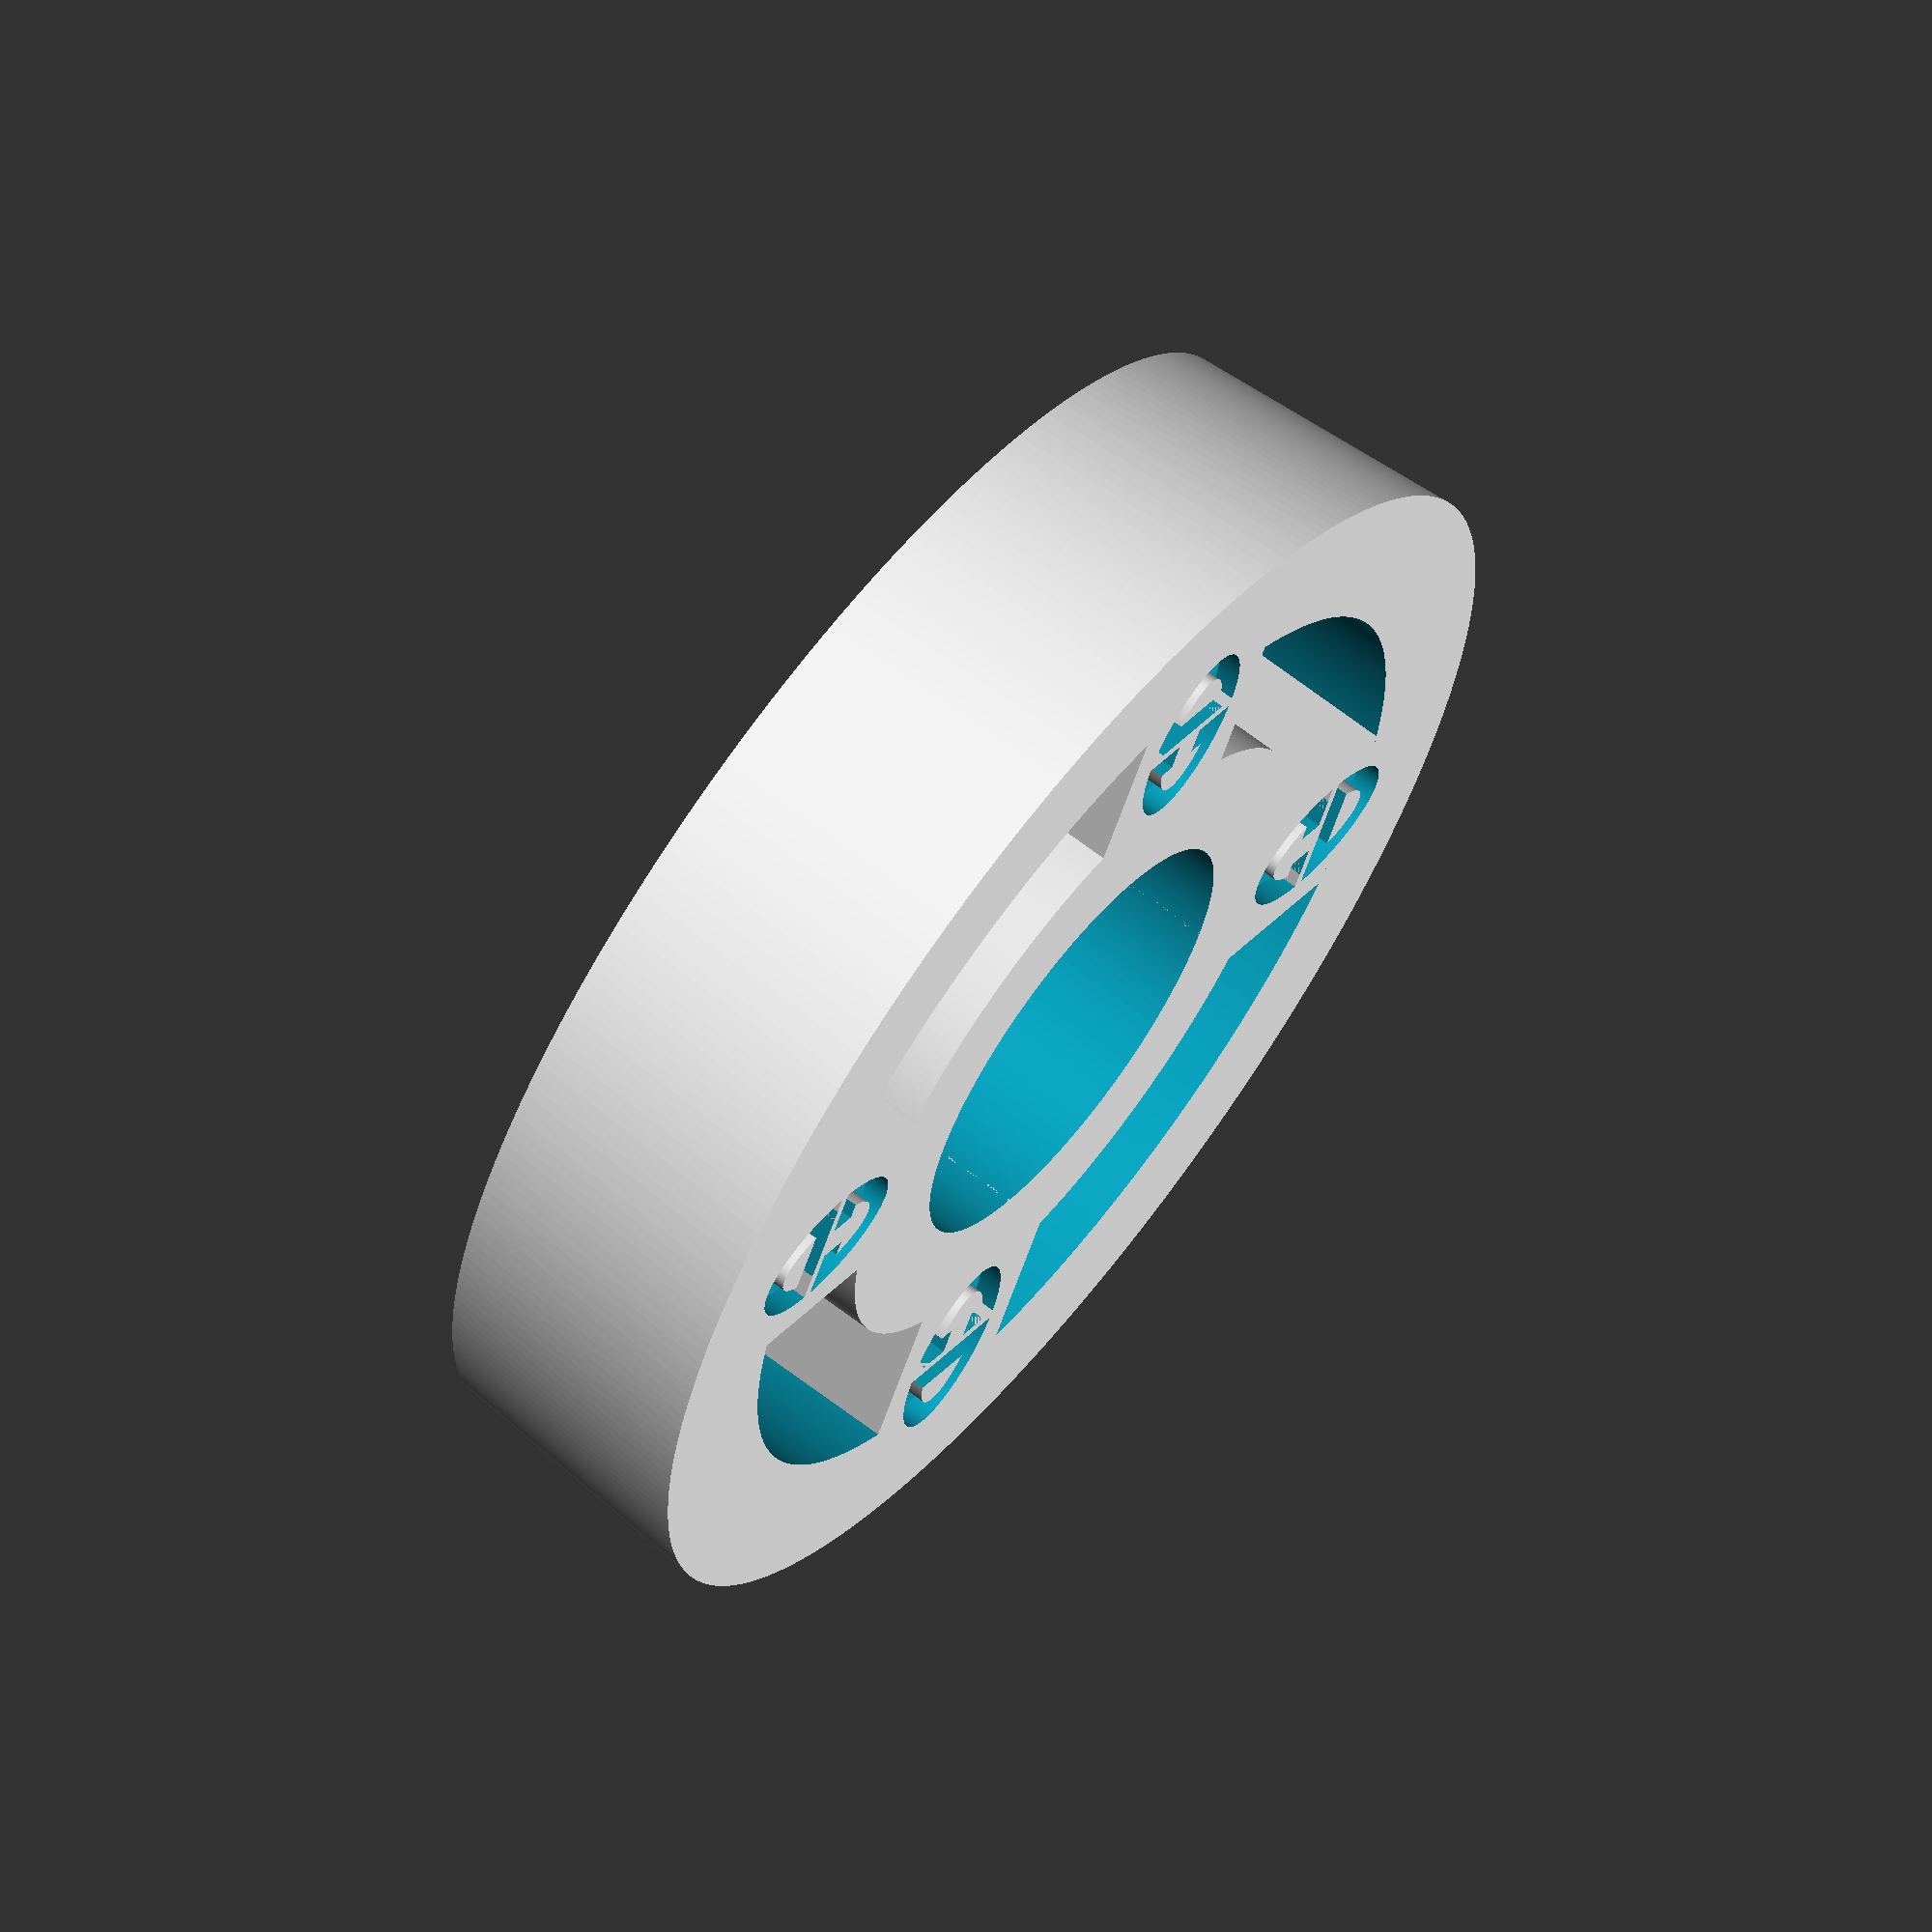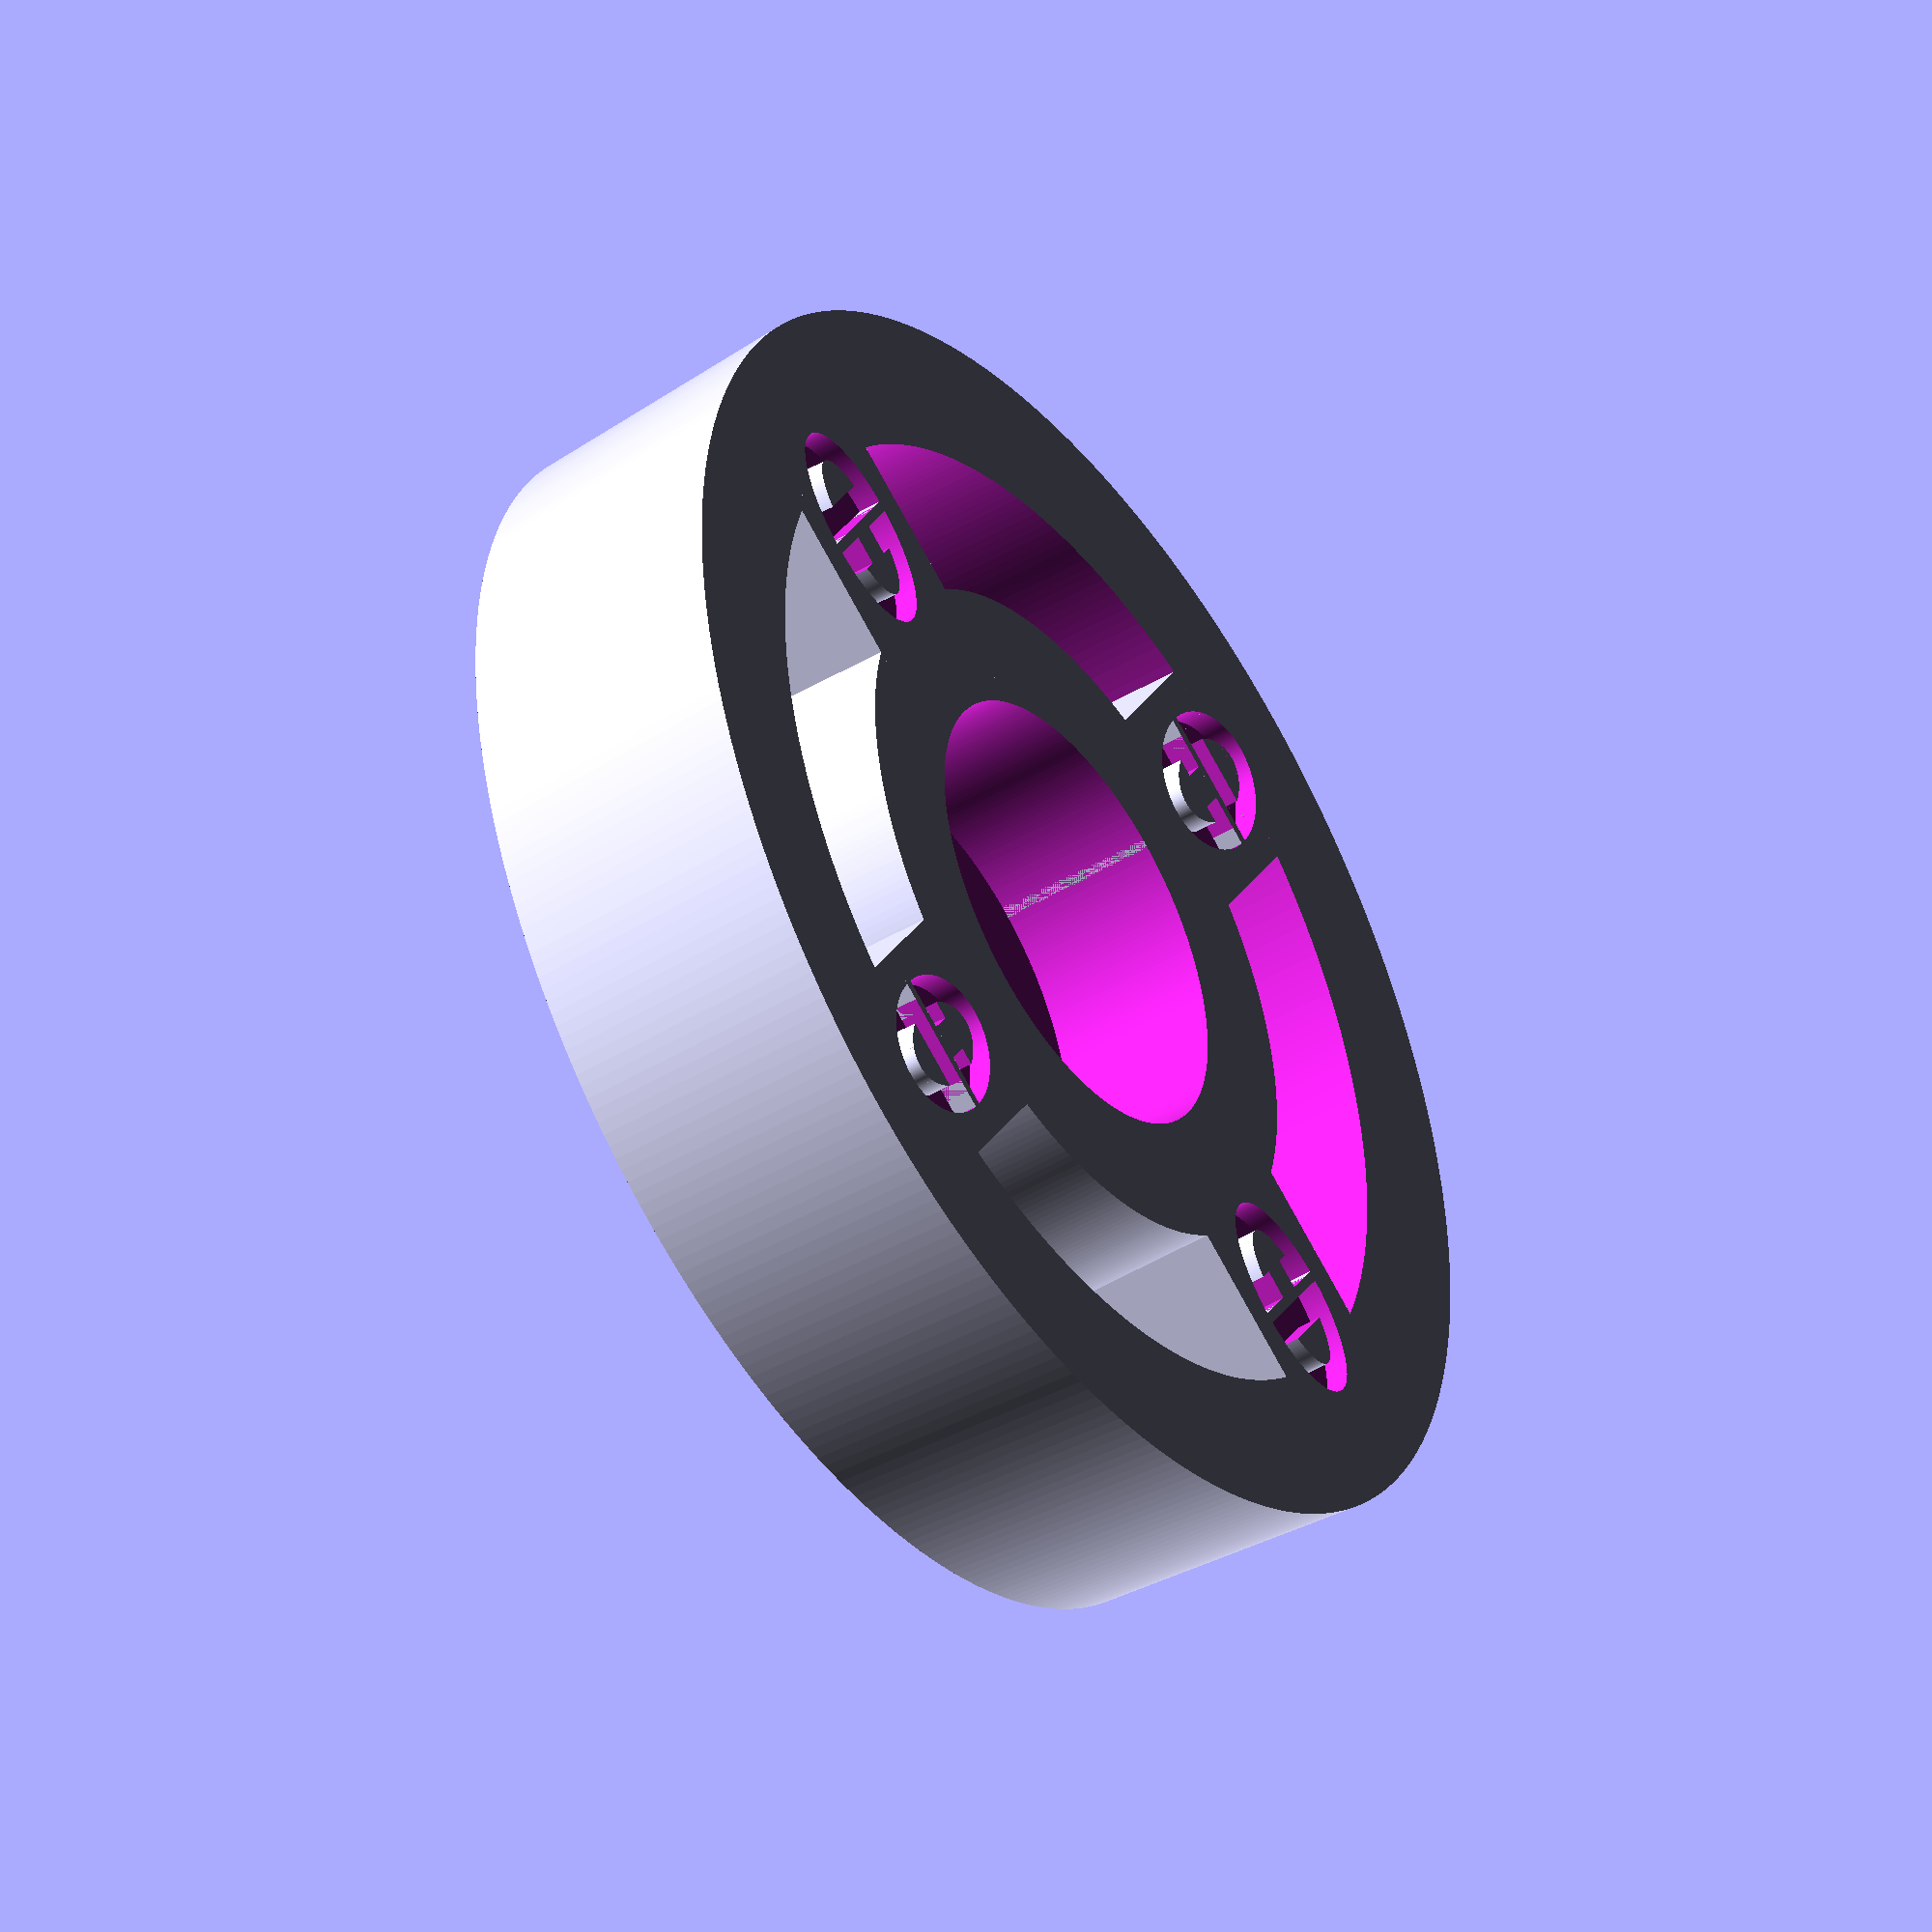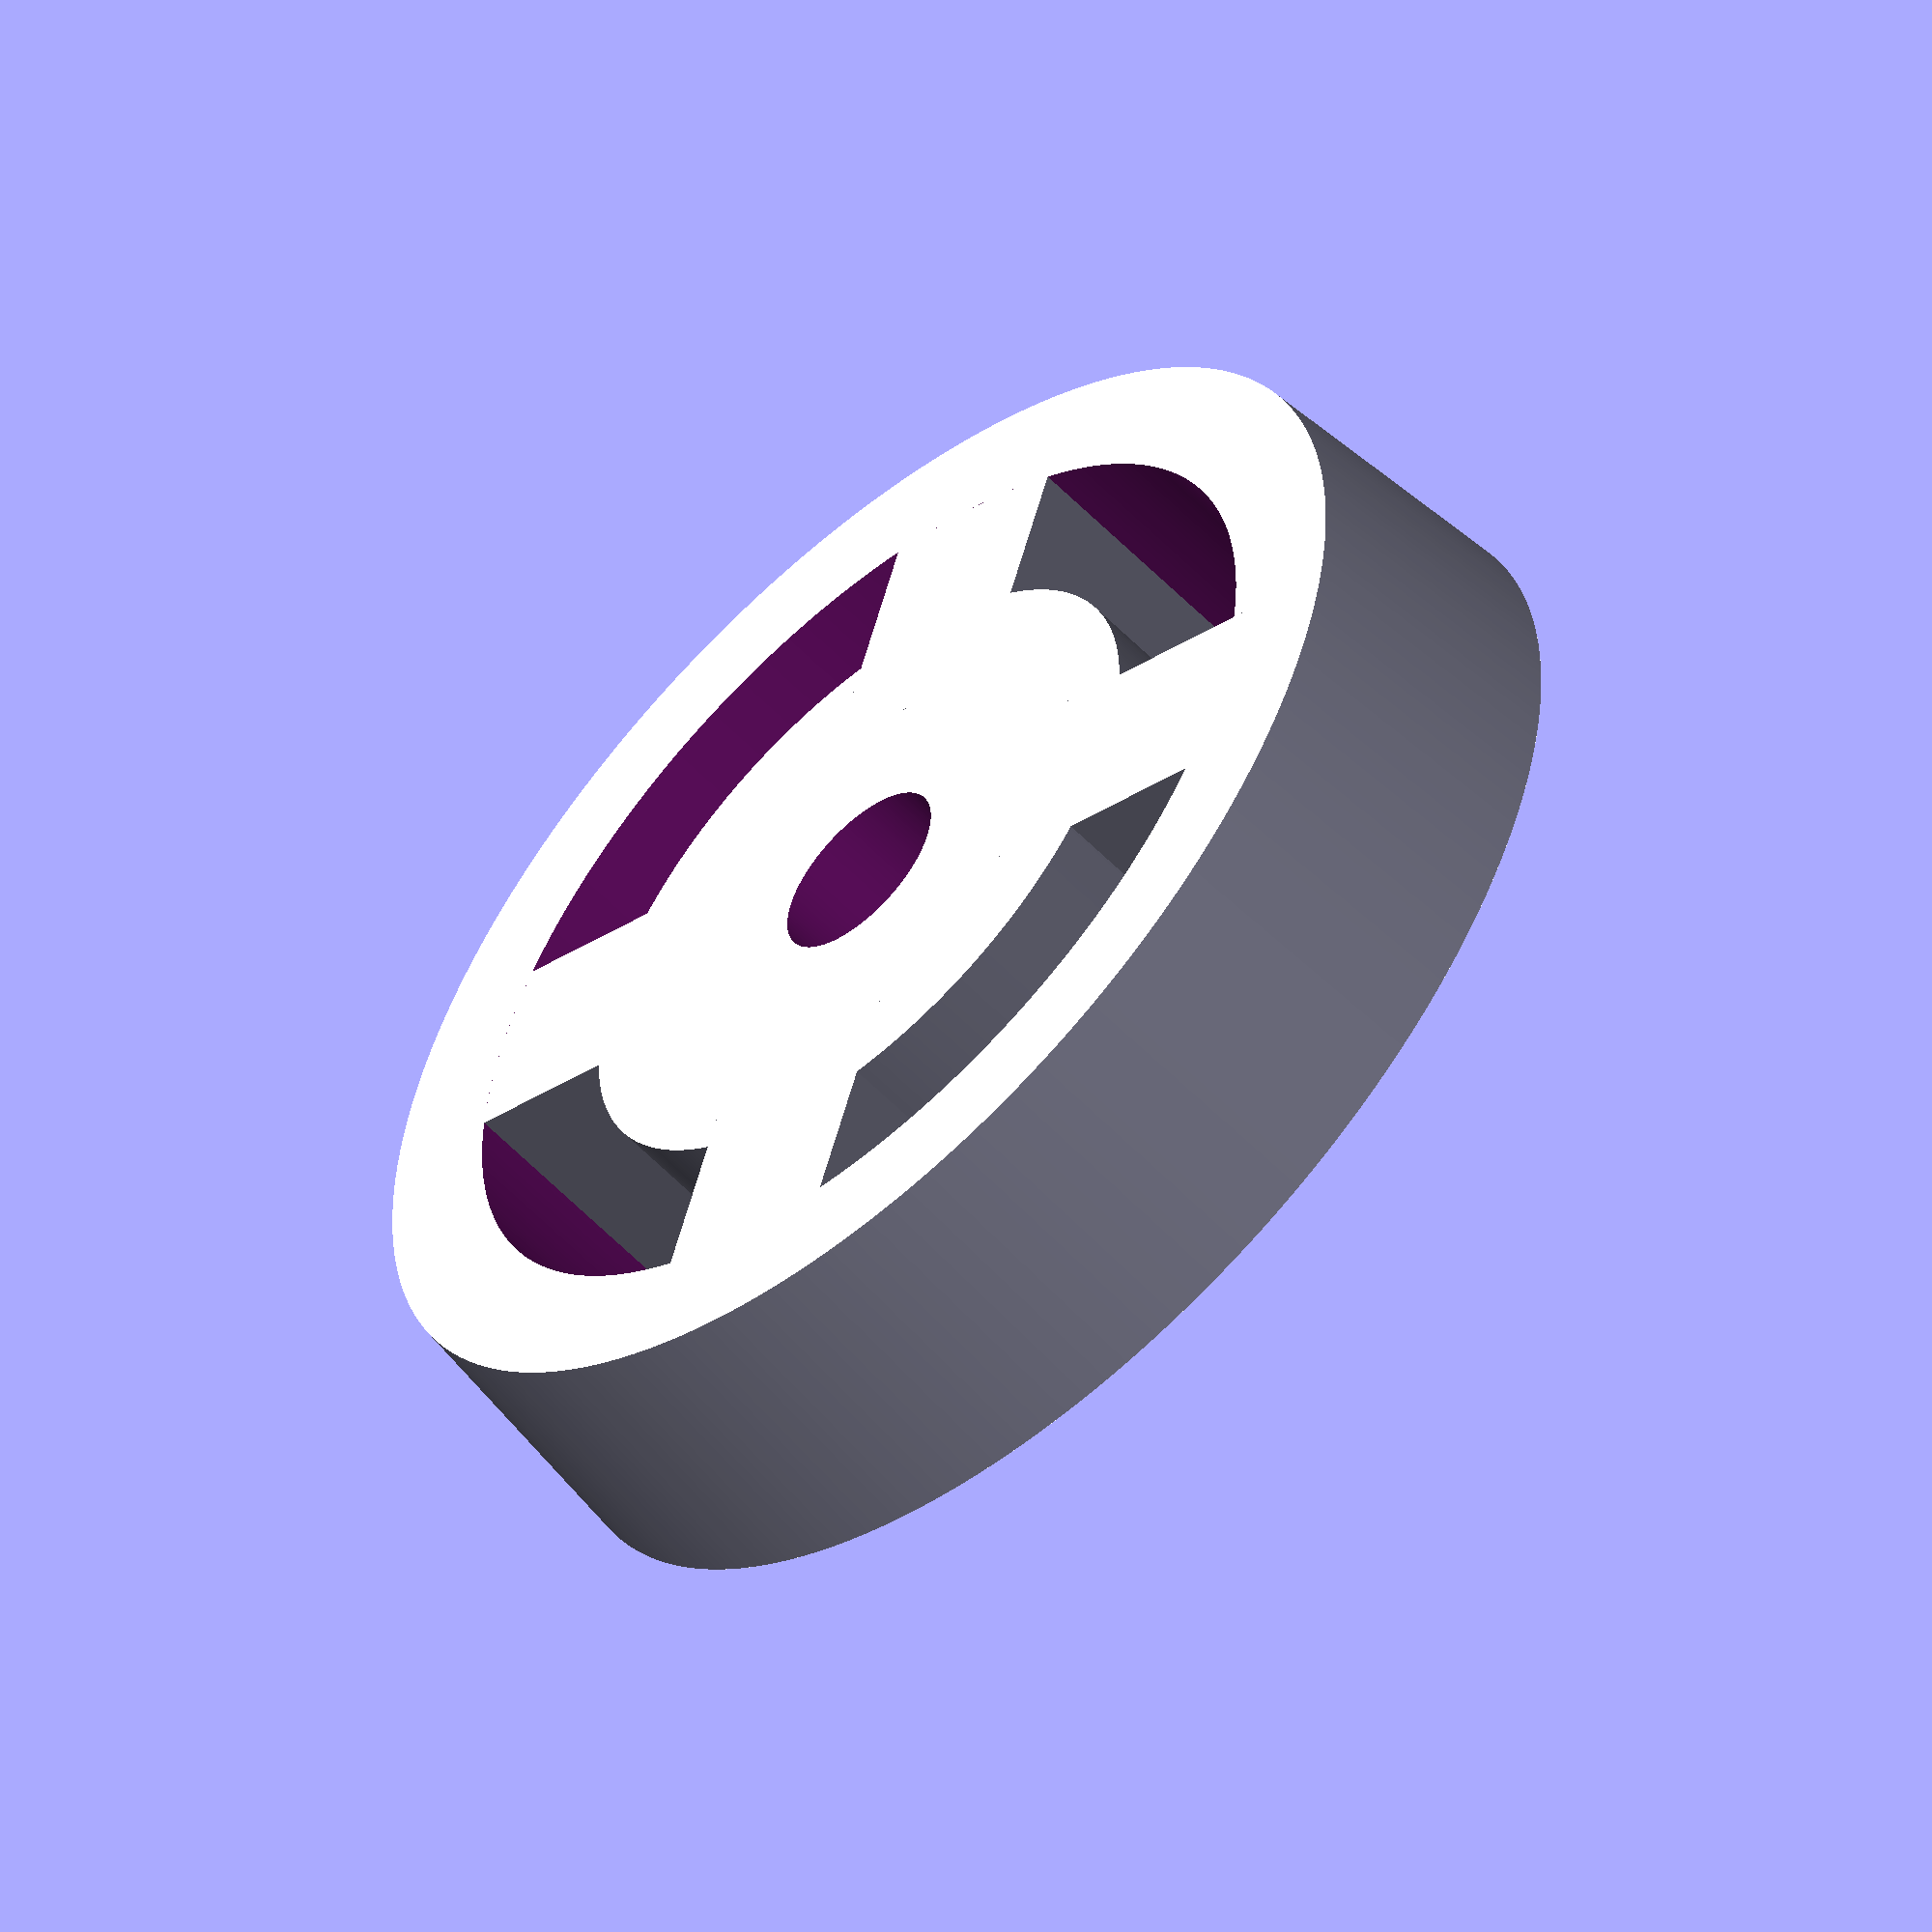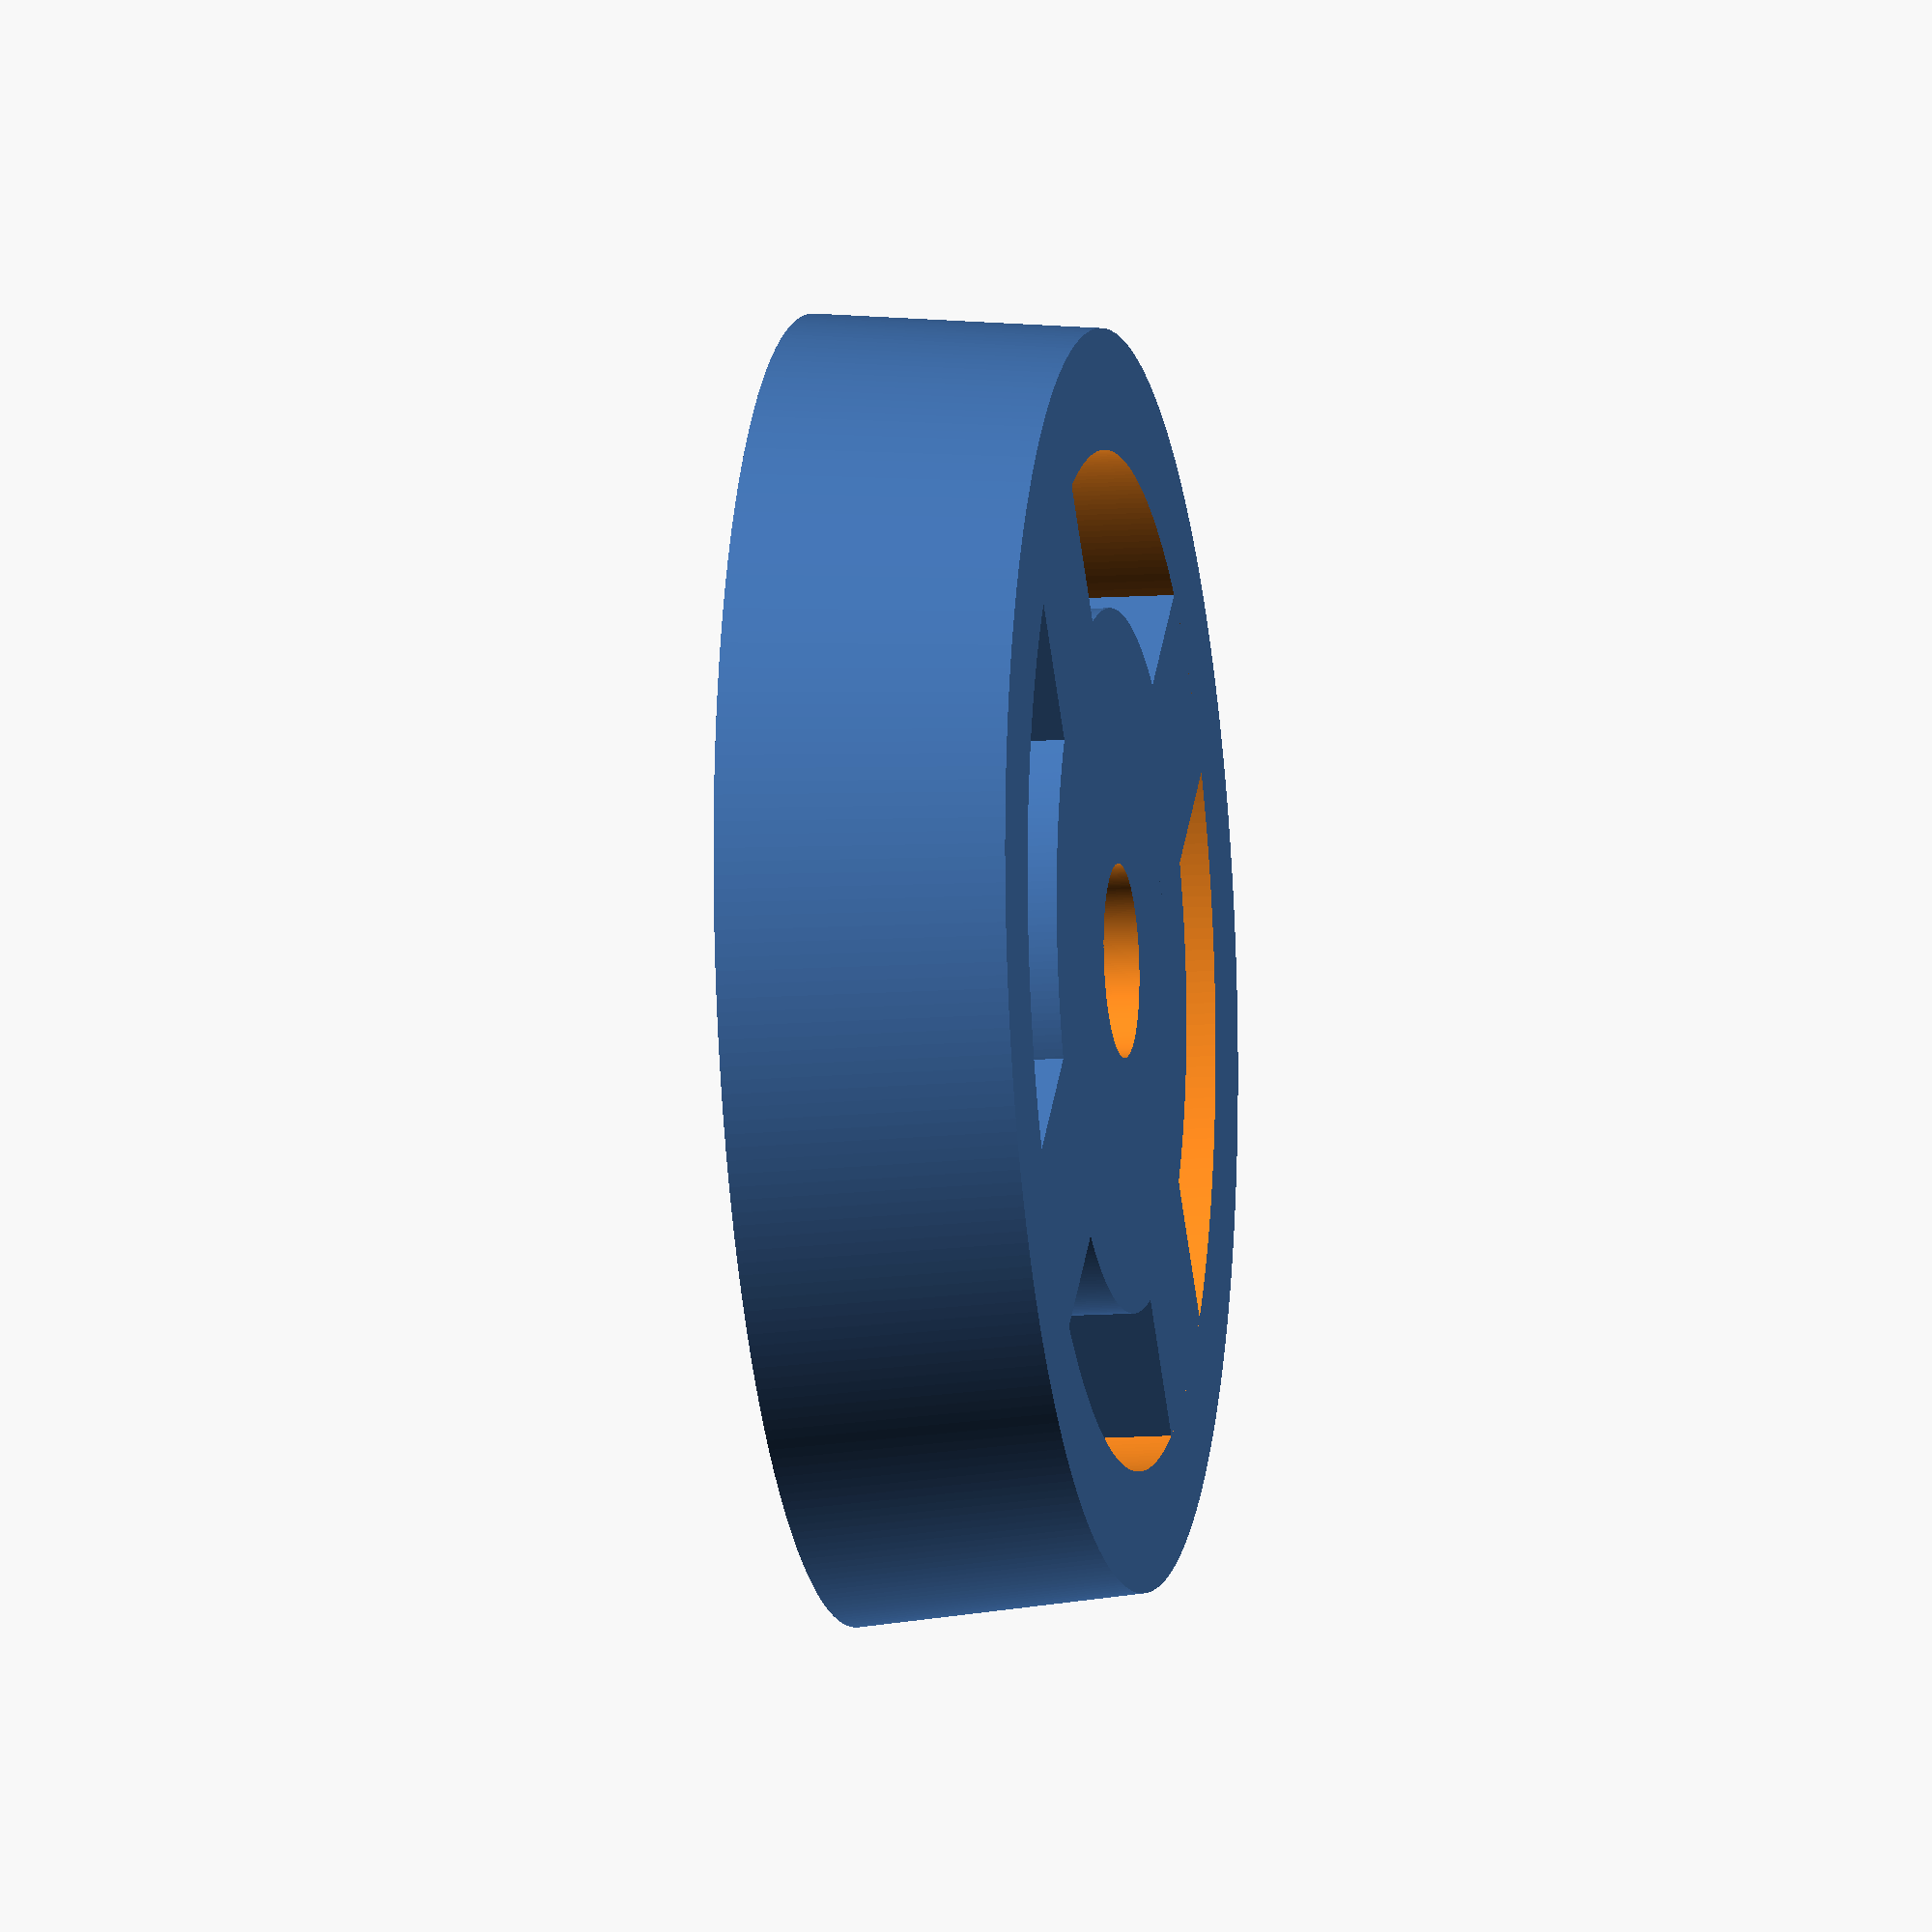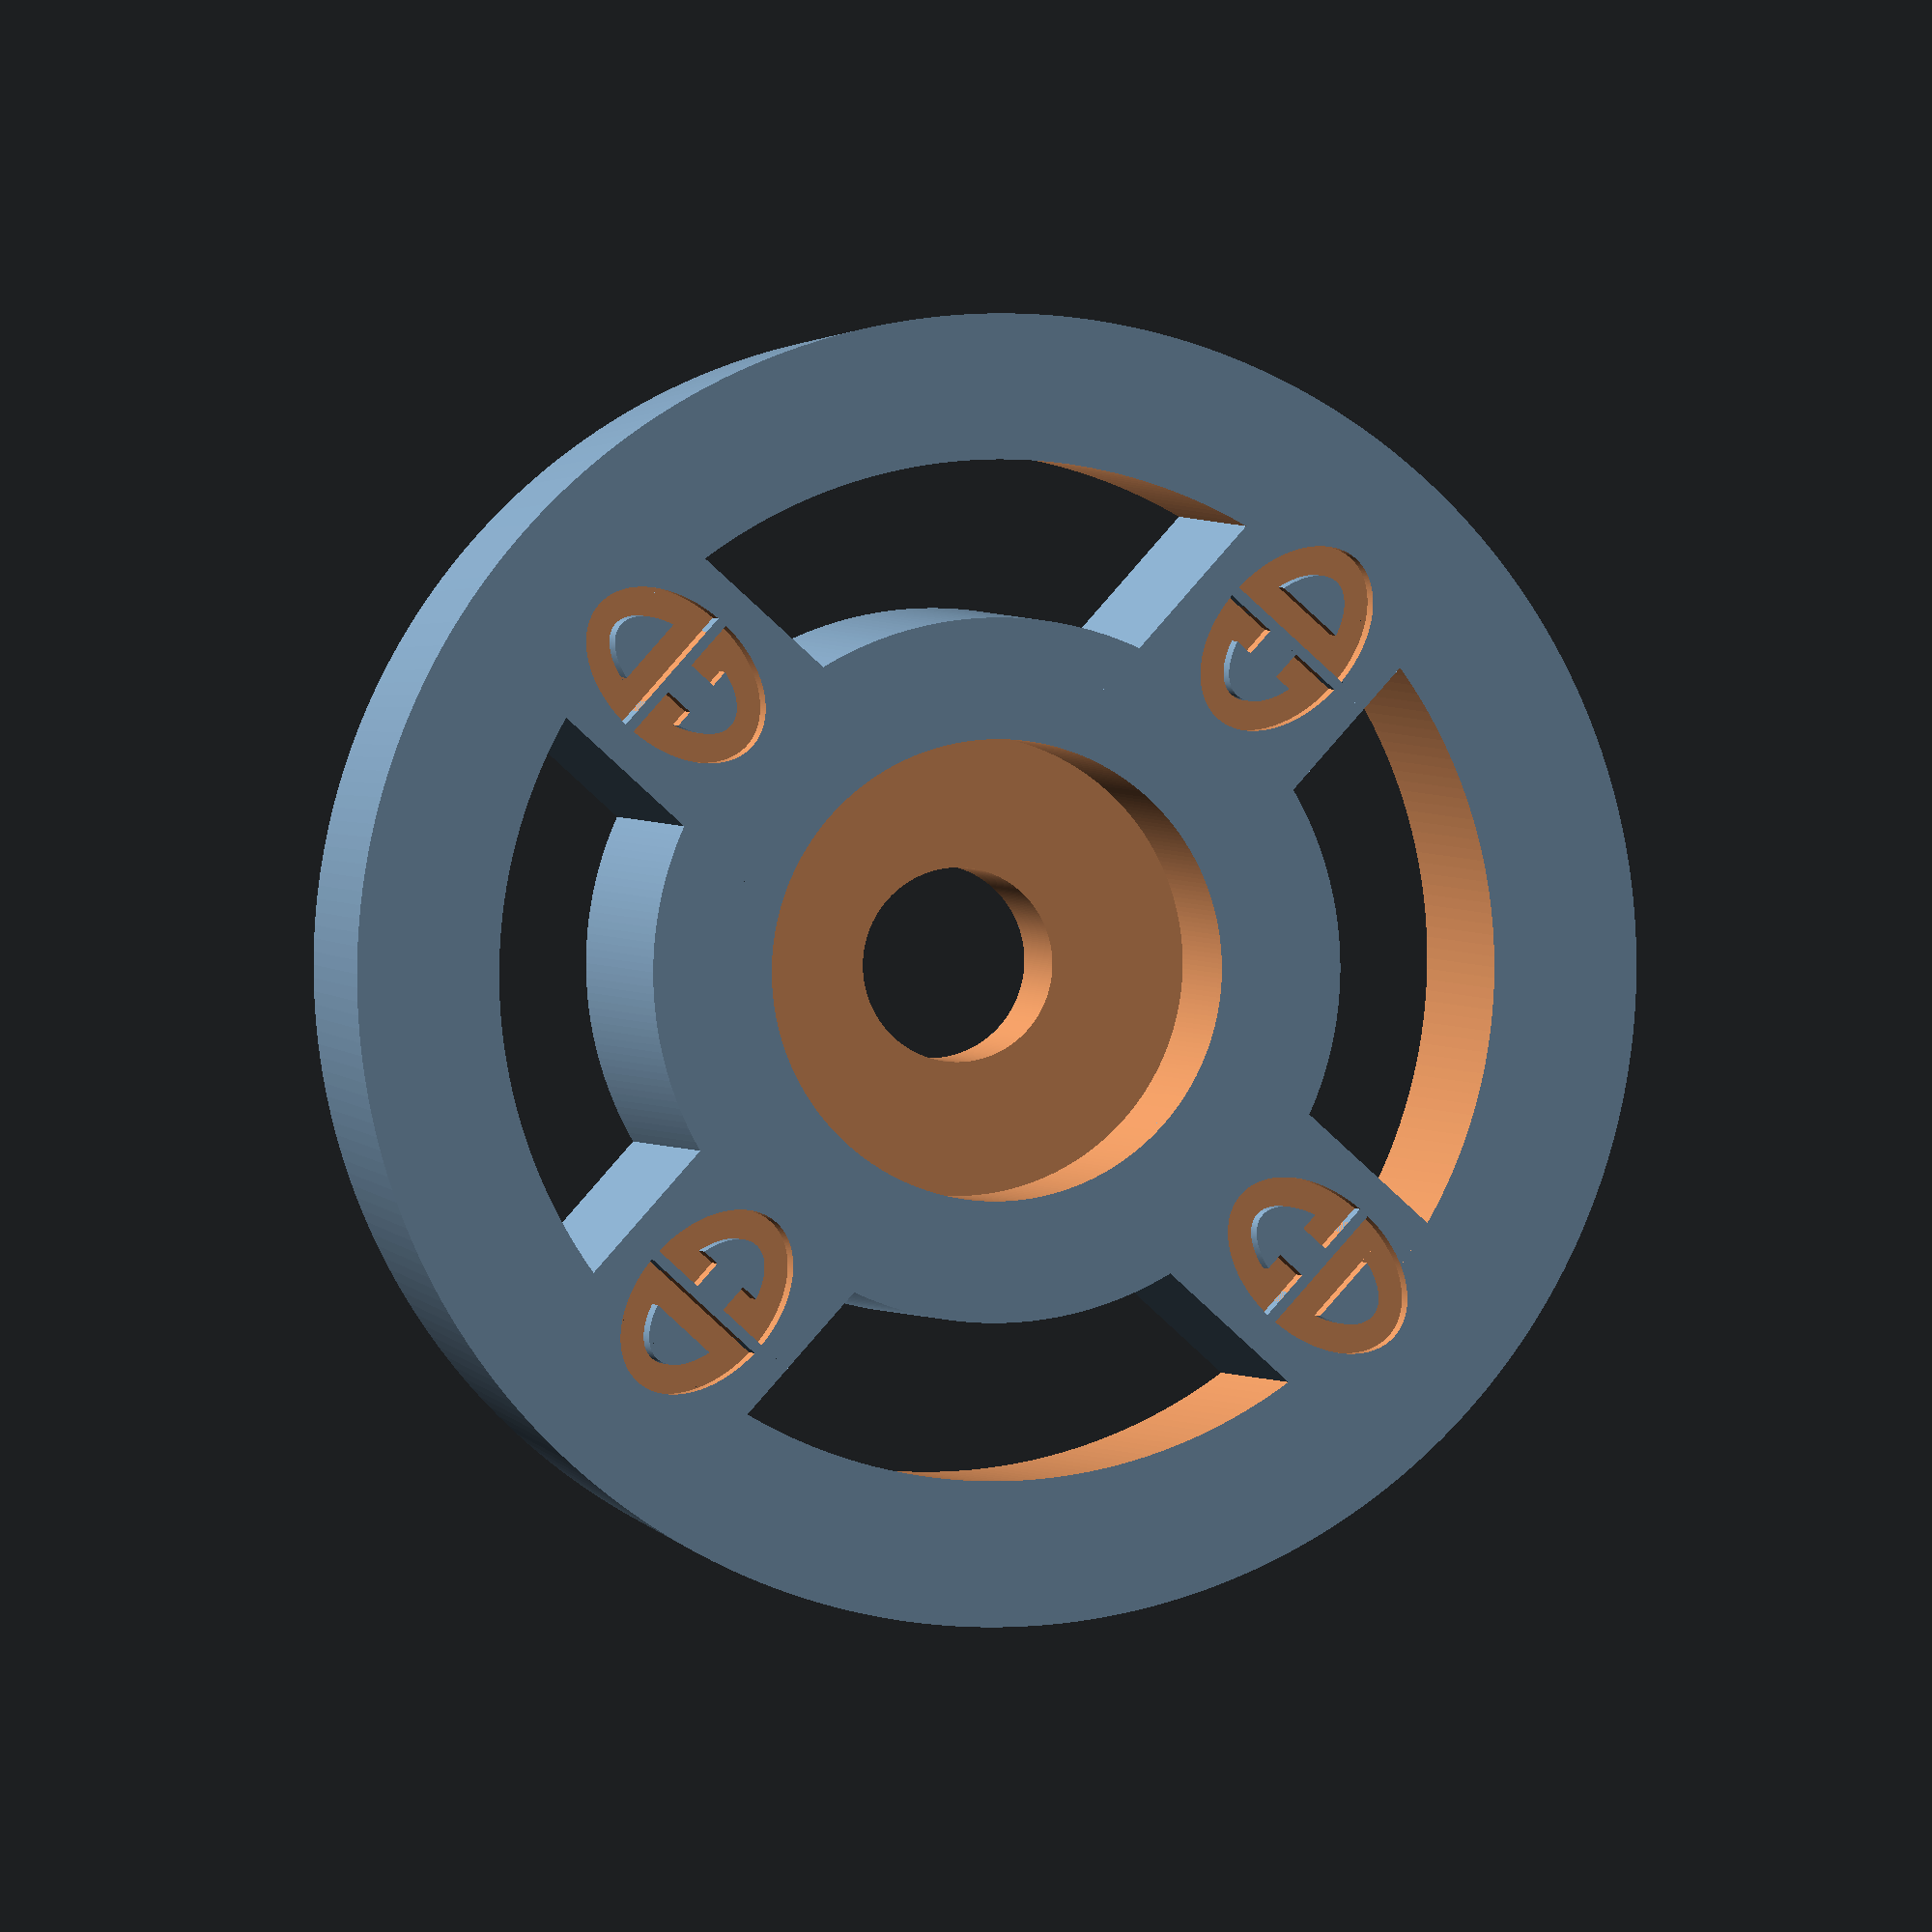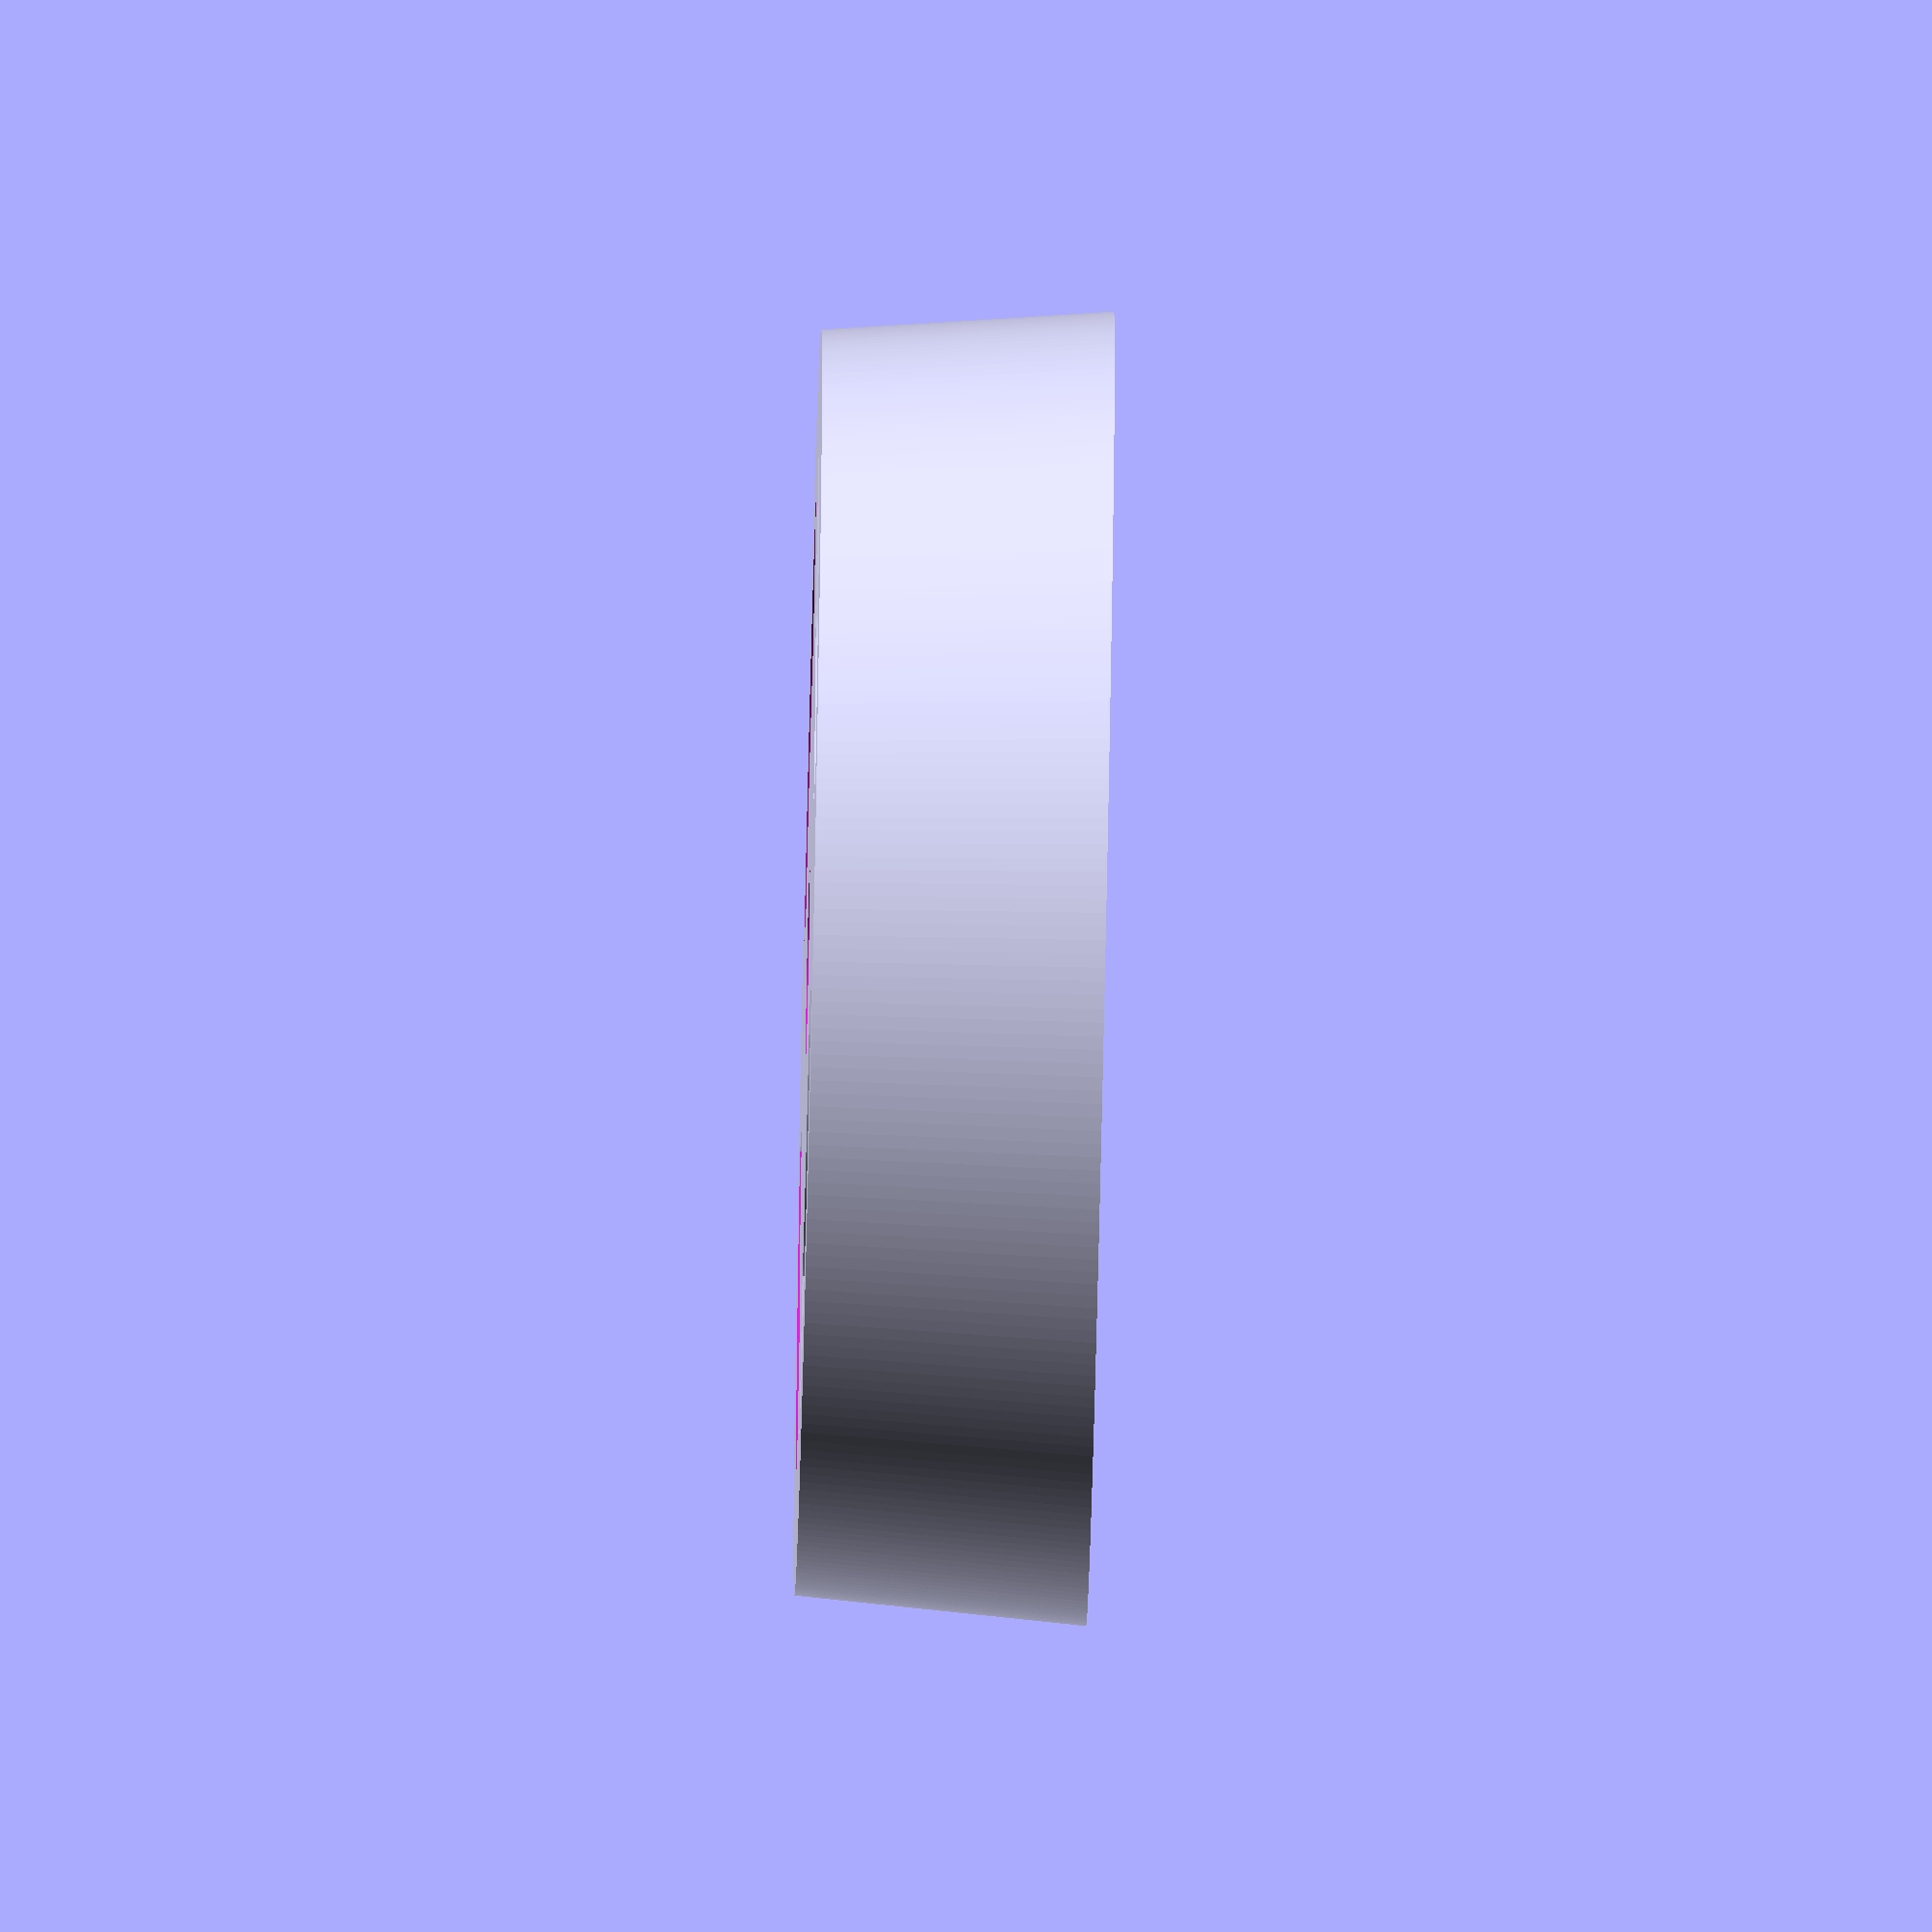
<openscad>
//preview[view:south east, tilt:top diagonal]
/*[Support]*/
//40mm to 100mm :
support_diameter=53; //[40:100]
// the diameter tolerance you need (+/-) 1mm to 10mm :
support_taper=1; //[1:10]
/*[Bearing]*/
//10mm to 25mm :
bearing_external_diameter=19; //[10:25]
//5mm to 10mm :
bearing_internal_diameter=8; //[5:10]
//5mm to 20mm :
bearing_height=7; //[5:20]
/*[CD]*/
cd_width=(((support_diameter+support_taper)-bearing_external_diameter)/2)/2;
Support();
module Support(){
 support_height=bearing_height+5;
 support_radius1=(support_diameter-support_taper)/2;
 support_radius2=(support_diameter+support_taper)/2;
 difference(){
  union(){
   for (i=[1:4]){
    rotate([0,0,i*360/4]) translate([(bearing_external_diameter/2)+0.001,-(cd_width/3)*1.5,0]) cube([(support_radius1-(bearing_external_diameter)/2)-5+0.001,((cd_width/3)*2)*1.5,support_height]);
   }
   difference(){
     translate([0,0,0]) cylinder(r1=support_radius1,r2=support_radius2,h=support_height,$fn=300);
    difference(){
     translate([0,0,-1]) cylinder(r=support_radius1-5,h=support_height+2,$fn=300);
     translate([0,0,-1]) cylinder(r=(bearing_external_diameter/2)+5,h=support_height+2,$fn=300);
    }
    translate([0,0,5]) cylinder(r=bearing_external_diameter/2,h=bearing_height+1,$fn=300);
    translate([0,0,-1]) cylinder(r=bearing_internal_diameter/2,h=bearing_height+7,$fn=300);
   }
  }
  for (i=[1:4]){
   rotate([0,0,i*360/4]) translate([(bearing_external_diameter/2)+cd_width,0,support_height-1]) CD(2,((support_diameter+support_taper-bearing_external_diameter)/2)/2);
  }
 }
}
module CD(cd_height,cd_width){
 cd_x1=cd_width;
 cd_x2=cd_x1-((cd_width/7)*2);
 cd_x3=(cd_x1-cd_x2)/2;
 cd_x4=cd_width/20;
 cd_y1=((cd_width/3)*2);
 cd_y2=cd_y1-((cd_width/7)*2);
 cd_y3=cd_y1/4;
 cd_y4=cd_y1+2;
 cd_z1=cd_height;
 cd_z2=cd_height+2;
 union(){
  difference(){
   translate([0,0,0]) resize([cd_x1,cd_y1,cd_z1]) cylinder($fn=300);
   translate([0,0,-1]) resize([cd_x2,cd_y2,cd_z2]) cylinder($fn=300);
   translate([-cd_x4/2,-cd_y4/2,-1]) cube([cd_x4,cd_y4,cd_z2]);
  }
  translate([-cd_x3-(cd_x4/2),+cd_y3/2,0]) cube([cd_x3,cd_y3,cd_z1]);
  translate([-cd_x3-(cd_x4/2),-cd_y3*1.5,0]) cube([cd_x3,cd_y3,cd_z1]);
  translate([cd_x4/2,-cd_y3*1.5,0]) cube([cd_x3,cd_y3*3,cd_z1]);
 }
}

</openscad>
<views>
elev=114.6 azim=206.0 roll=232.1 proj=o view=wireframe
elev=225.0 azim=31.7 roll=235.3 proj=o view=solid
elev=55.5 azim=252.0 roll=222.5 proj=o view=wireframe
elev=190.5 azim=314.0 roll=79.4 proj=o view=wireframe
elev=178.1 azim=132.1 roll=193.3 proj=o view=wireframe
elev=69.4 azim=300.3 roll=268.7 proj=o view=wireframe
</views>
